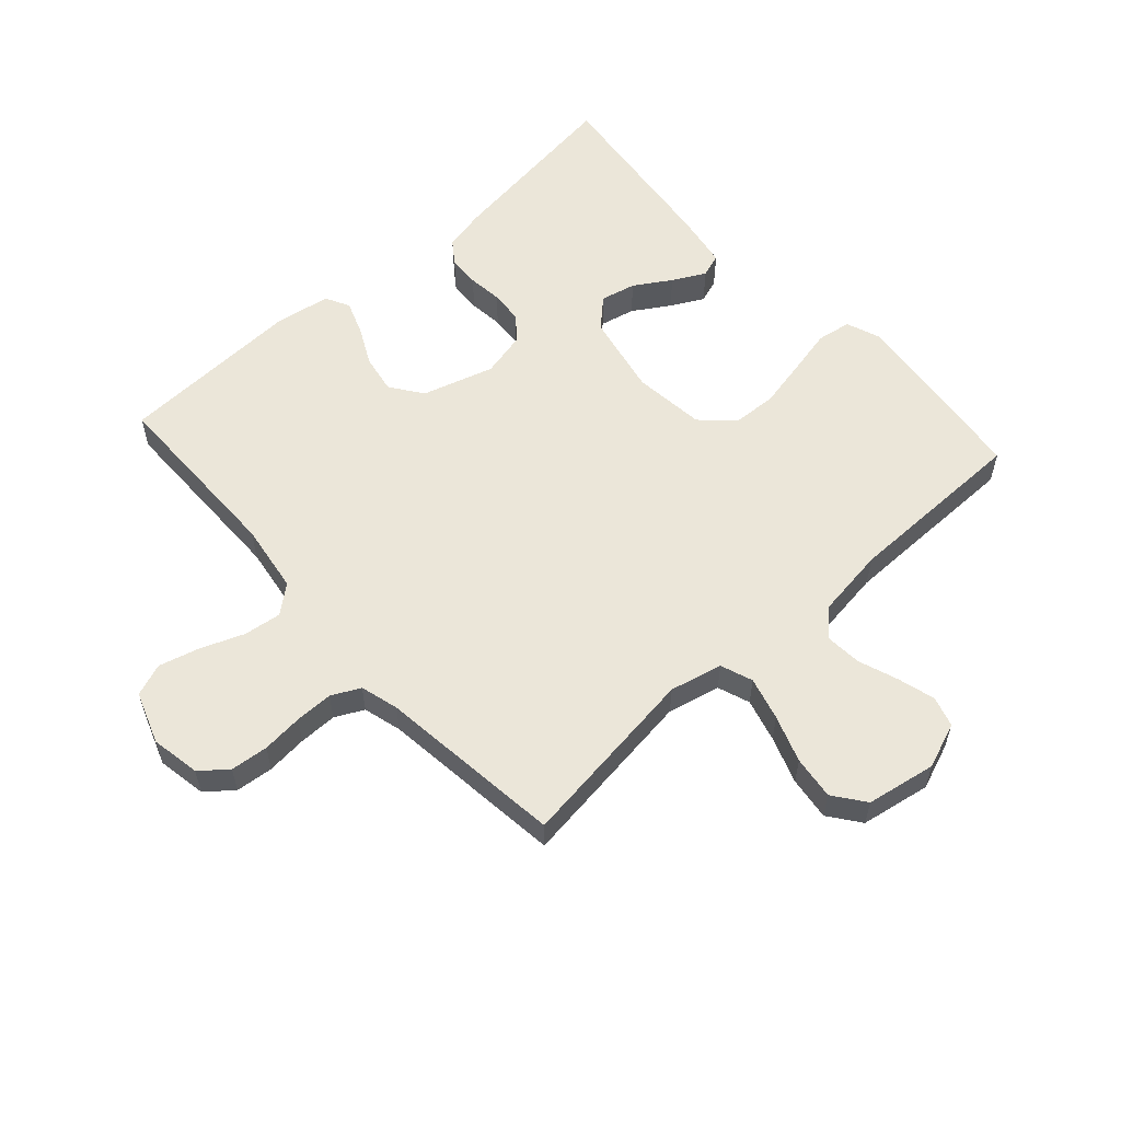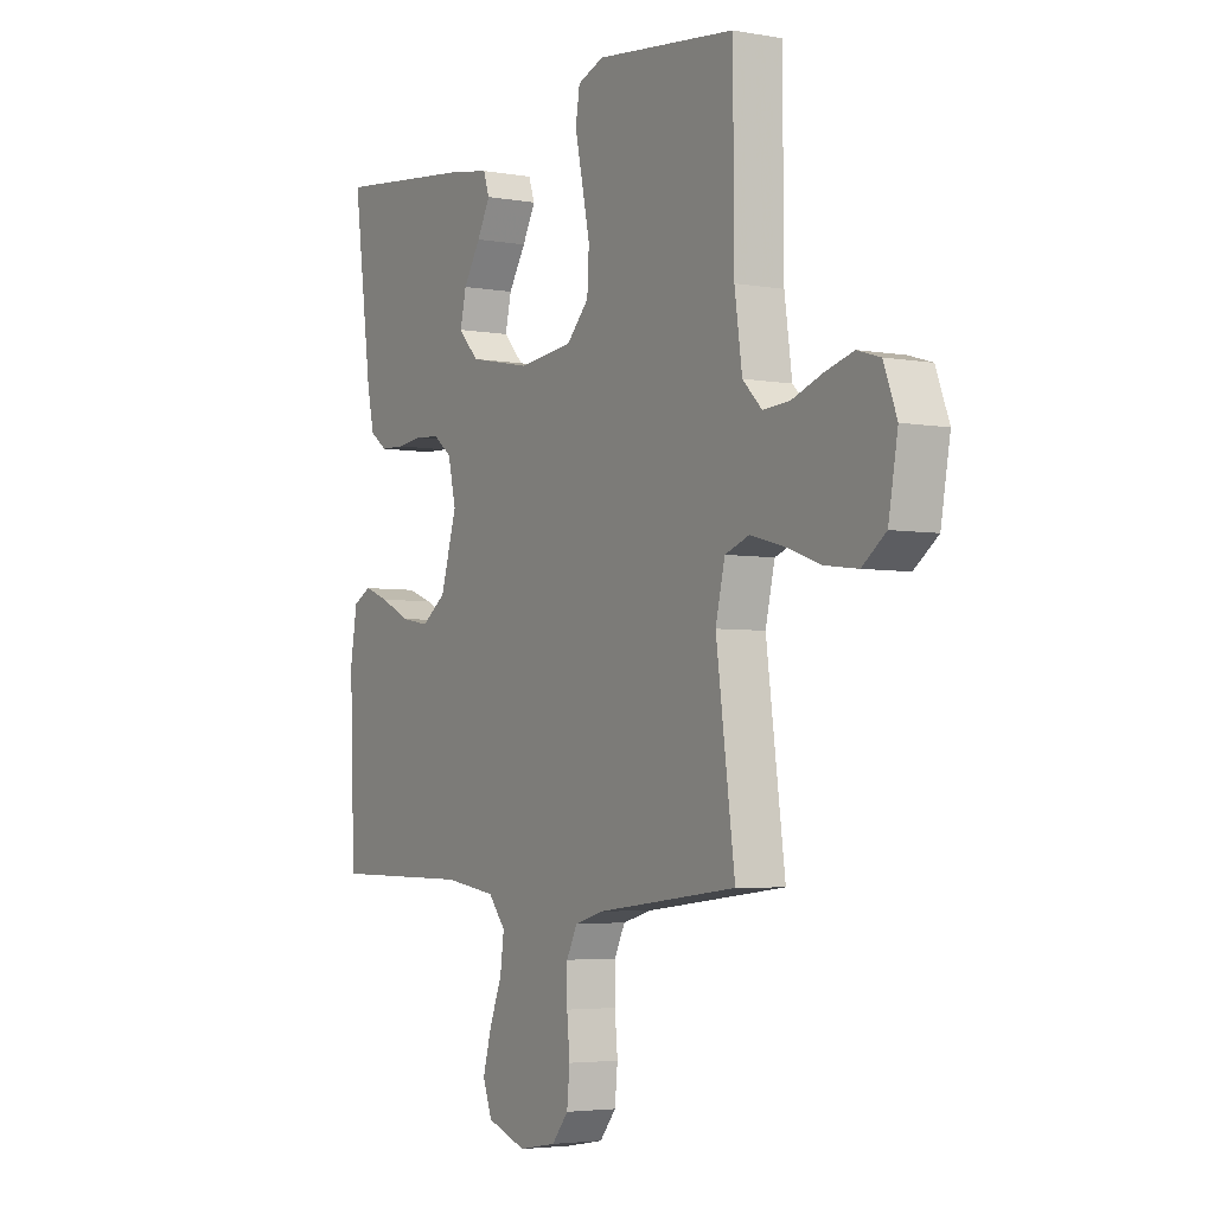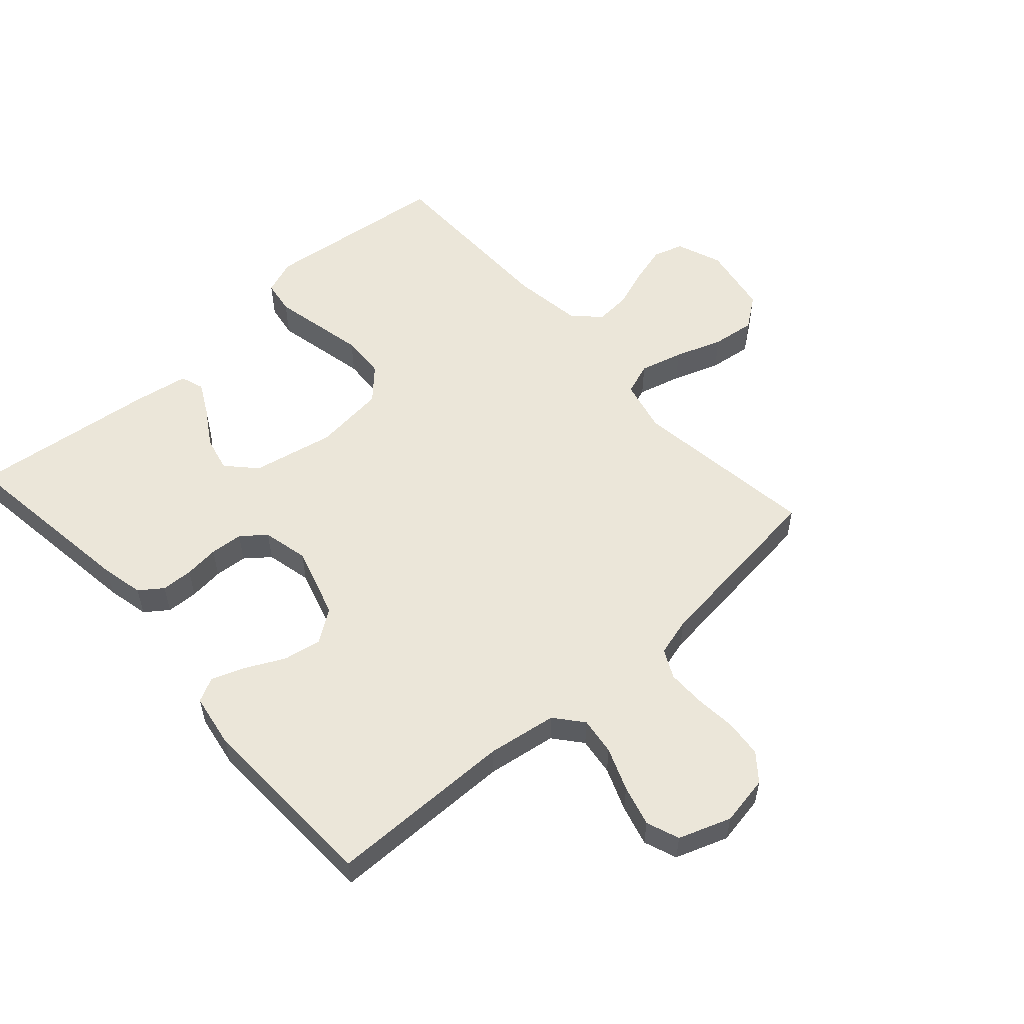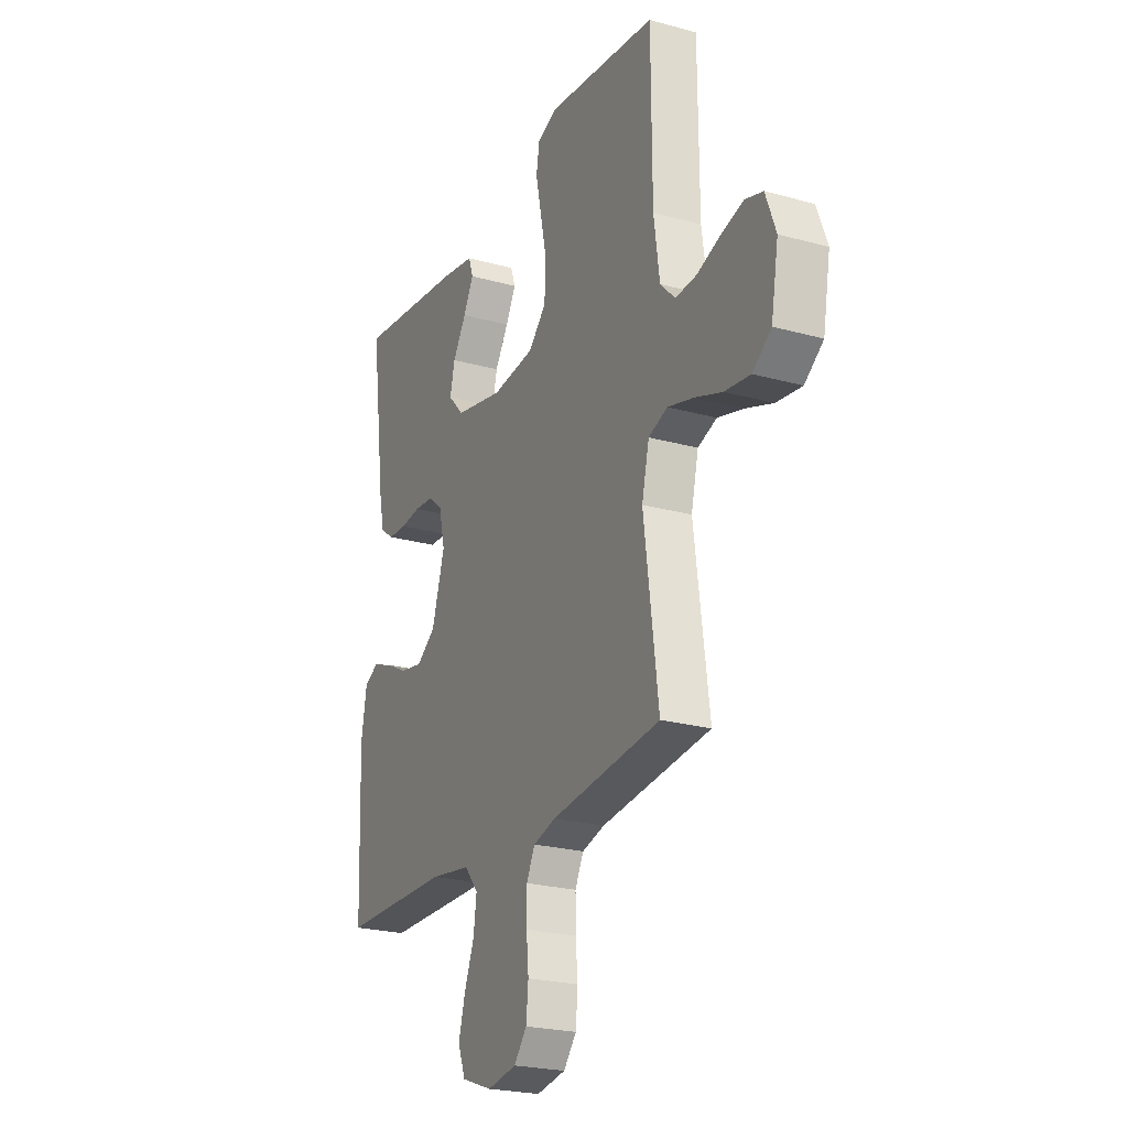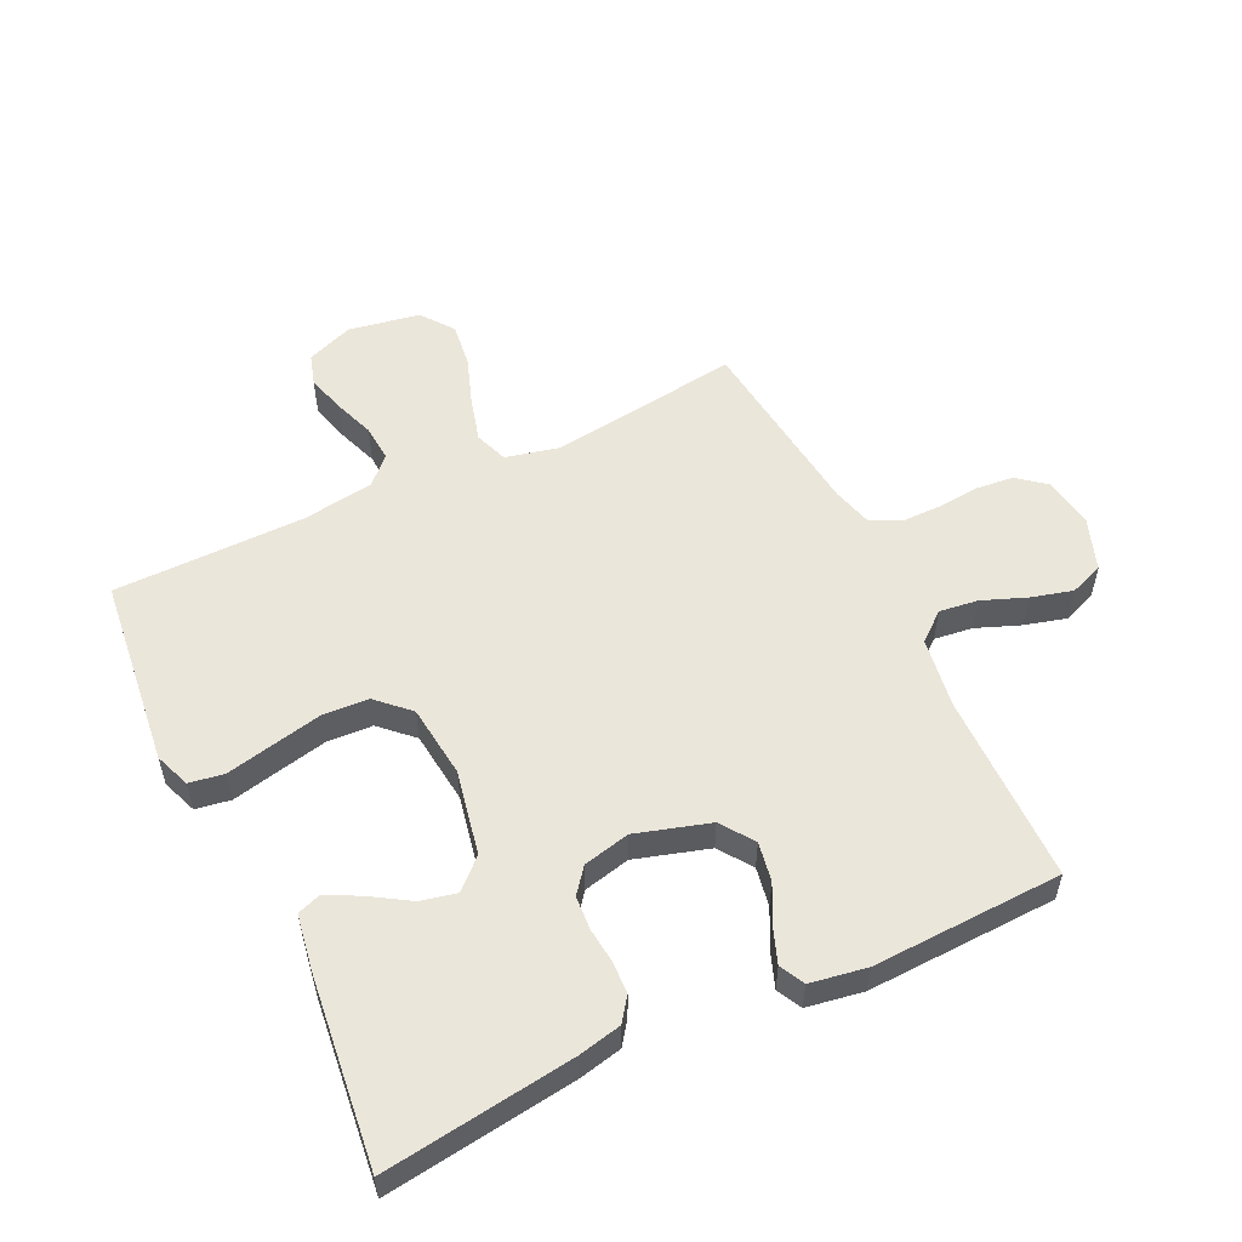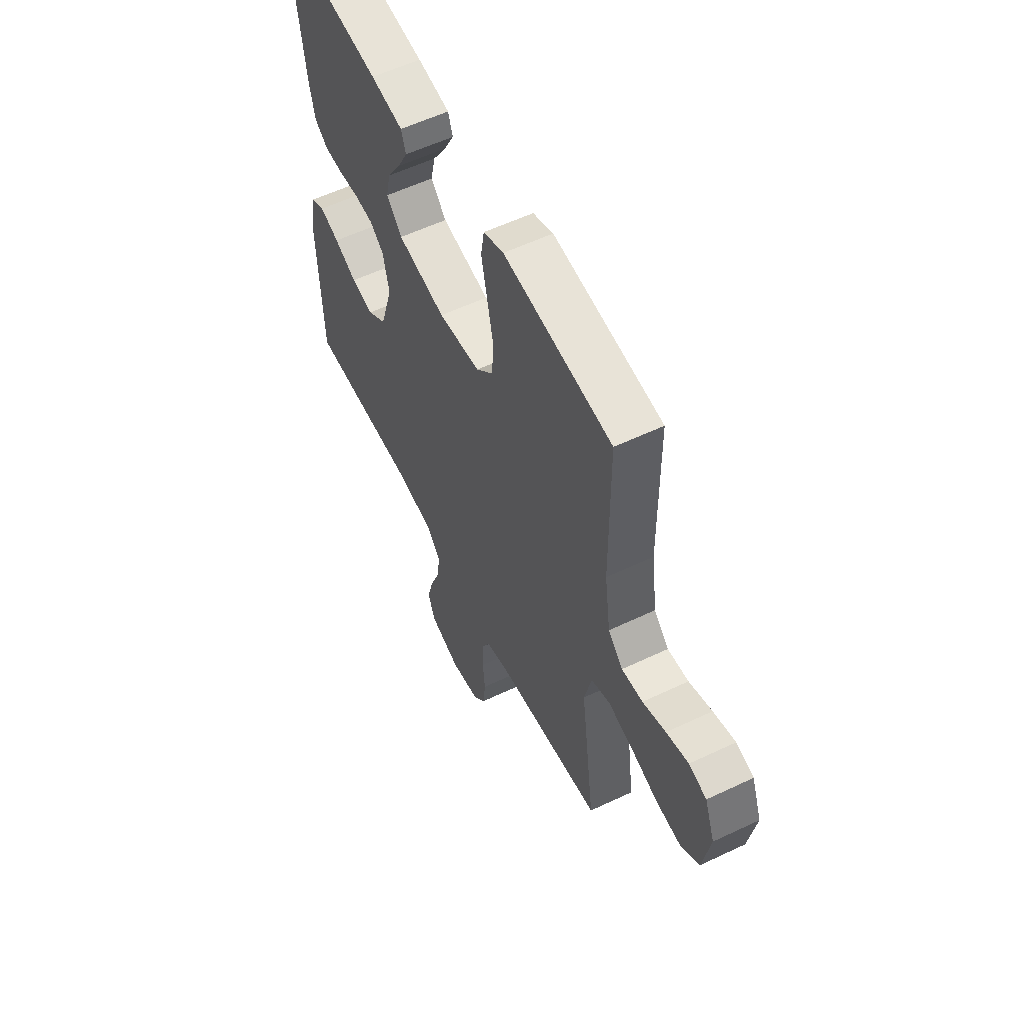
<metadata>
{"format":"obj","ext":"obj","renderer":"f3d","projection":"perspective","resolution":1024,"background":"white","views":[{"elev":57.6,"azim":-132.1,"up":"+Y"},{"elev":-4.1,"azim":-120.8,"up":"+Z"},{"elev":55.2,"azim":138.1,"up":"+Y"},{"elev":-23.4,"azim":-115.1,"up":"+Z"},{"elev":54.9,"azim":64.4,"up":"+Y"},{"elev":57.4,"azim":-116.3,"up":"+Z"}]}
</metadata>
<code>
v 0.5 0.07 -0.5
v 0.2 0.07 -0.503
v 0.088 0.07 -0.52
v 0.051 0.07 -0.565
v 0.059 0.07 -0.626
v 0.086 0.07 -0.695
v 0.104 0.07 -0.761
v 0.084 0.07 -0.814
v 0 0.07 -0.844
v -0.08 0.07 -0.83
v -0.115 0.07 -0.787
v -0.121 0.07 -0.726
v -0.115 0.07 -0.66
v -0.115 0.07 -0.598
v -0.138 0.07 -0.552
v -0.2 0.07 -0.535
v -0.5 0.07 -0.5
v -0.46 0.07 -0.2
v -0.48 0.07 -0.115
v -0.532 0.07 -0.096
v -0.602 0.07 -0.115
v -0.678 0.07 -0.142
v -0.748 0.07 -0.151
v -0.799 0.07 -0.113
v -0.819 0.07 0
v -0.791 0.07 0.074
v -0.742 0.07 0.089
v -0.681 0.07 0.072
v -0.617 0.07 0.049
v -0.559 0.07 0.045
v -0.518 0.07 0.086
v -0.502 0.07 0.2
v -0.5 0.07 0.5
v -0.2 0.07 0.535
v -0.144 0.07 0.514
v -0.135 0.07 0.459
v -0.151 0.07 0.385
v -0.168 0.07 0.305
v -0.164 0.07 0.233
v -0.116 0.07 0.183
v 0 0.07 0.17
v 0.133 0.07 0.197
v 0.176 0.07 0.243
v 0.163 0.07 0.3
v 0.126 0.07 0.359
v 0.098 0.07 0.412
v 0.111 0.07 0.45
v 0.2 0.07 0.465
v 0.5 0.07 0.5
v 0.46 0.07 0.2
v 0.445 0.07 0.132
v 0.408 0.07 0.105
v 0.357 0.07 0.103
v 0.301 0.07 0.109
v 0.248 0.07 0.105
v 0.209 0.07 0.074
v 0.192 0.07 0
v 0.227 0.07 -0.116
v 0.279 0.07 -0.153
v 0.341 0.07 -0.142
v 0.403 0.07 -0.111
v 0.457 0.07 -0.091
v 0.496 0.07 -0.111
v 0.511 0.07 -0.2
v 0.5 0 -0.5
v 0.2 0 -0.503
v 0.088 0 -0.52
v 0.051 0 -0.565
v 0.059 0 -0.626
v 0.086 0 -0.695
v 0.104 0 -0.761
v 0.084 0 -0.814
v 0 0 -0.844
v -0.08 0 -0.83
v -0.115 0 -0.787
v -0.121 0 -0.726
v -0.115 0 -0.66
v -0.115 0 -0.598
v -0.138 0 -0.552
v -0.2 0 -0.535
v -0.5 0 -0.5
v -0.46 0 -0.2
v -0.48 0 -0.115
v -0.532 0 -0.096
v -0.602 0 -0.115
v -0.678 0 -0.142
v -0.748 0 -0.151
v -0.799 0 -0.113
v -0.819 0 0
v -0.791 0 0.074
v -0.742 0 0.089
v -0.681 0 0.072
v -0.617 0 0.049
v -0.559 0 0.045
v -0.518 0 0.086
v -0.502 0 0.2
v -0.5 0 0.5
v -0.2 0 0.535
v -0.144 0 0.514
v -0.135 0 0.459
v -0.151 0 0.385
v -0.168 0 0.305
v -0.164 0 0.233
v -0.116 0 0.183
v 0 0 0.17
v 0.133 0 0.197
v 0.176 0 0.243
v 0.163 0 0.3
v 0.126 0 0.359
v 0.098 0 0.412
v 0.111 0 0.45
v 0.2 0 0.465
v 0.5 0 0.5
v 0.46 0 0.2
v 0.445 0 0.132
v 0.408 0 0.105
v 0.357 0 0.103
v 0.301 0 0.109
v 0.248 0 0.105
v 0.209 0 0.074
v 0.192 0 0
v 0.227 0 -0.116
v 0.279 0 -0.153
v 0.341 0 -0.142
v 0.403 0 -0.111
v 0.457 0 -0.091
v 0.496 0 -0.111
v 0.511 0 -0.2
f 63 64 1 2
f 60 61 62 63
f 60 63 2 3
f 59 60 3 4
f 58 59 4
f 57 58 4
f 56 57 4
f 51 52 53 54
f 51 54 55
f 50 51 55
f 49 50 55
f 48 49 55 56
f 44 45 46 47
f 44 47 48
f 43 44 48
f 34 35 36 37
f 32 33 34 37
f 31 32 37 38
f 30 31 38 39
f 26 27 28 29
f 24 25 26 29
f 24 29 30
f 21 22 23 24
f 20 21 24 30
f 19 20 30 39
f 16 17 18
f 15 16 18 19
f 10 11 12 13
f 10 13 14
f 9 10 14
f 8 9 14
f 5 6 7 8
f 5 8 14 15
f 43 48 56
f 42 43 56 4
f 41 42 4
f 40 41 4
f 15 19 39 40
f 4 5 15 40
f 66 65 128 127
f 127 126 125 124
f 67 66 127 124
f 68 67 124 123
f 68 123 122
f 68 122 121
f 68 121 120
f 118 117 116 115
f 119 118 115
f 119 115 114
f 119 114 113
f 120 119 113 112
f 111 110 109 108
f 112 111 108
f 112 108 107
f 101 100 99 98
f 101 98 97 96
f 102 101 96 95
f 103 102 95 94
f 93 92 91 90
f 93 90 89 88
f 94 93 88
f 88 87 86 85
f 94 88 85 84
f 103 94 84 83
f 82 81 80
f 83 82 80 79
f 77 76 75 74
f 78 77 74
f 78 74 73
f 78 73 72
f 72 71 70 69
f 79 78 72 69
f 120 112 107
f 68 120 107 106
f 68 106 105
f 68 105 104
f 104 103 83 79
f 104 79 69 68
f 1 65 66 2
f 2 66 67 3
f 3 67 68 4
f 4 68 69 5
f 5 69 70 6
f 6 70 71 7
f 7 71 72 8
f 8 72 73 9
f 9 73 74 10
f 10 74 75 11
f 11 75 76 12
f 12 76 77 13
f 13 77 78 14
f 14 78 79 15
f 15 79 80 16
f 16 80 81 17
f 17 81 82 18
f 18 82 83 19
f 19 83 84 20
f 20 84 85 21
f 21 85 86 22
f 22 86 87 23
f 23 87 88 24
f 24 88 89 25
f 25 89 90 26
f 26 90 91 27
f 27 91 92 28
f 28 92 93 29
f 29 93 94 30
f 30 94 95 31
f 31 95 96 32
f 32 96 97 33
f 33 97 98 34
f 34 98 99 35
f 35 99 100 36
f 36 100 101 37
f 37 101 102 38
f 38 102 103 39
f 39 103 104 40
f 40 104 105 41
f 41 105 106 42
f 42 106 107 43
f 43 107 108 44
f 44 108 109 45
f 45 109 110 46
f 46 110 111 47
f 47 111 112 48
f 48 112 113 49
f 49 113 114 50
f 50 114 115 51
f 51 115 116 52
f 52 116 117 53
f 53 117 118 54
f 54 118 119 55
f 55 119 120 56
f 56 120 121 57
f 57 121 122 58
f 58 122 123 59
f 59 123 124 60
f 60 124 125 61
f 61 125 126 62
f 62 126 127 63
f 63 127 128 64
f 64 128 65 1

</code>
